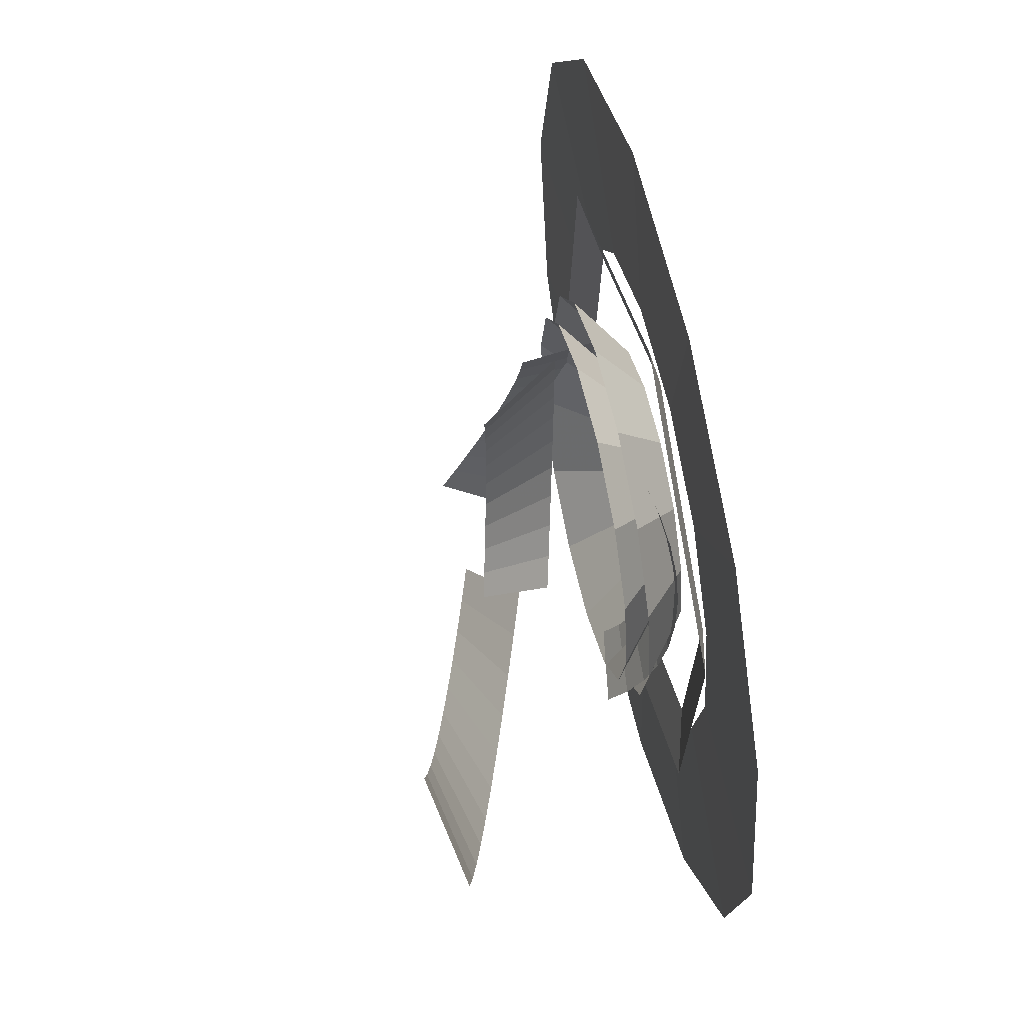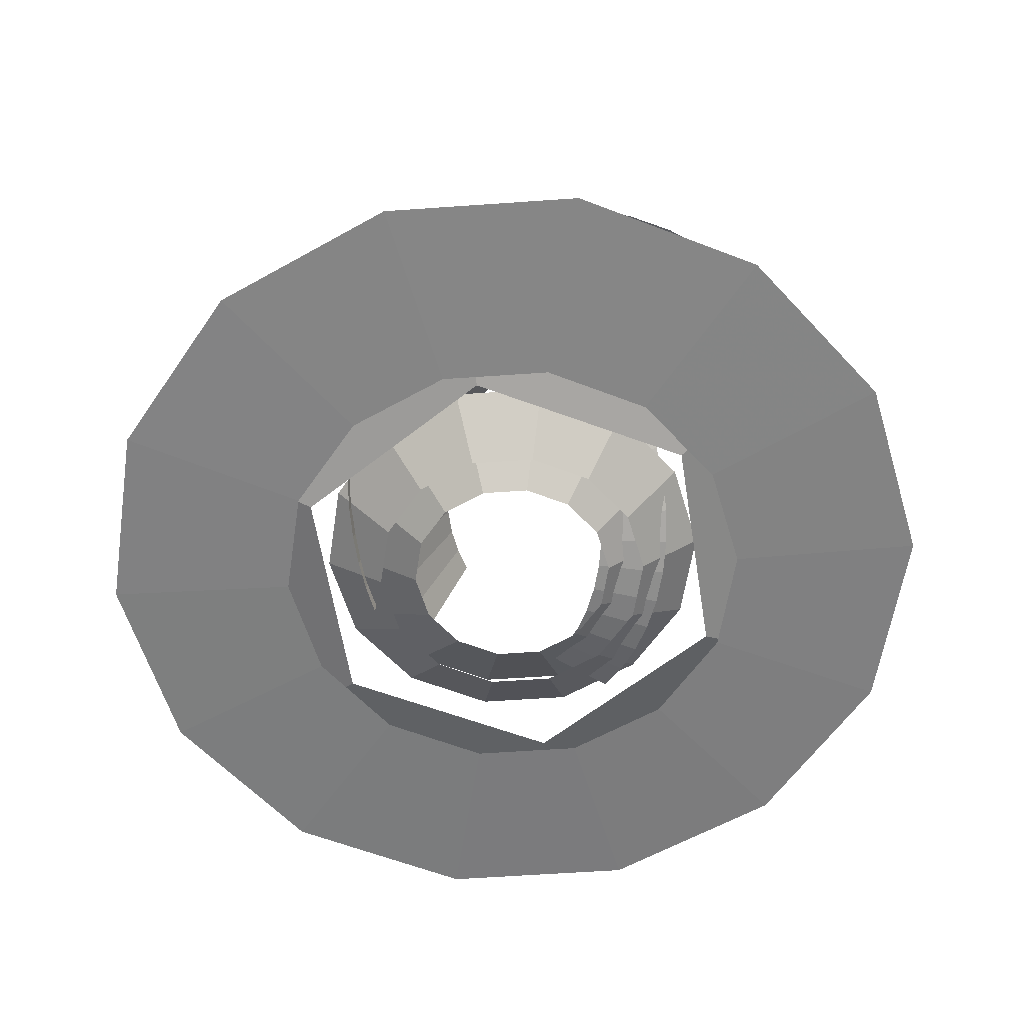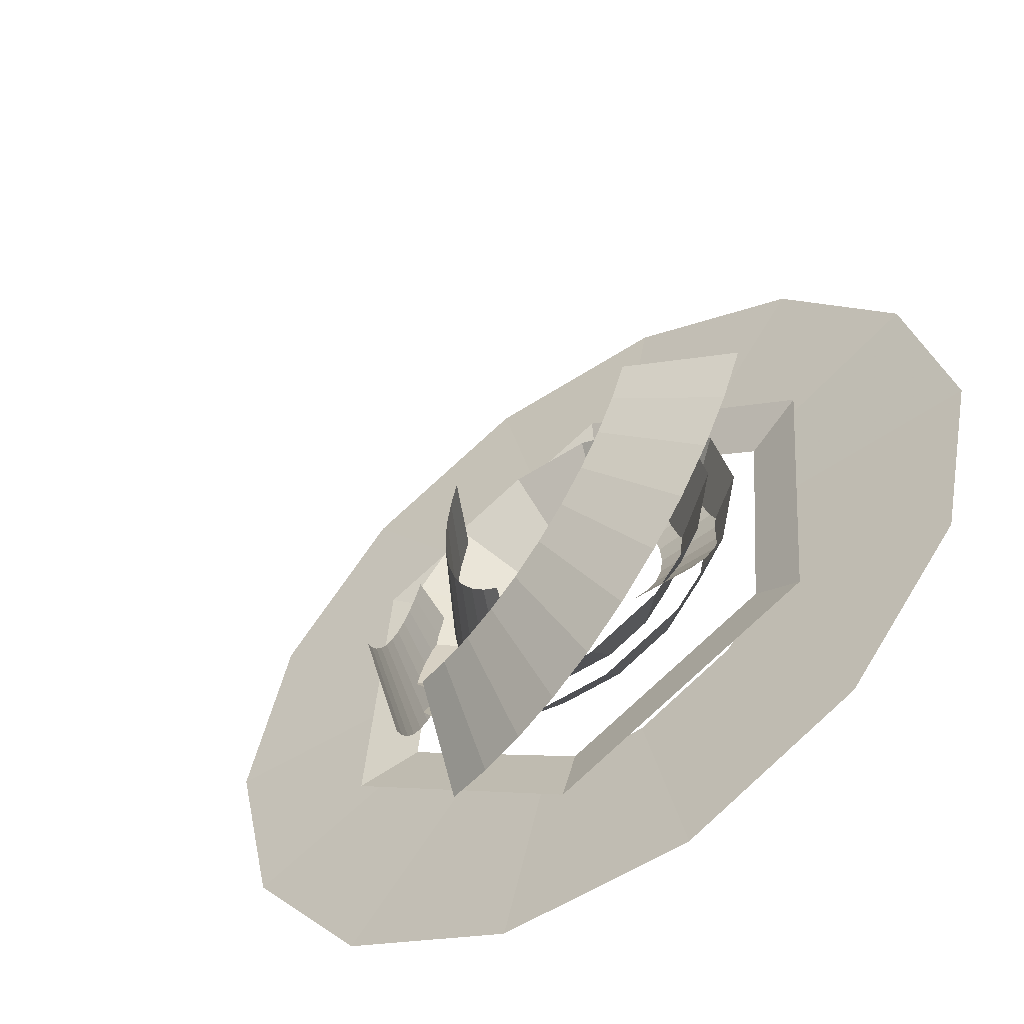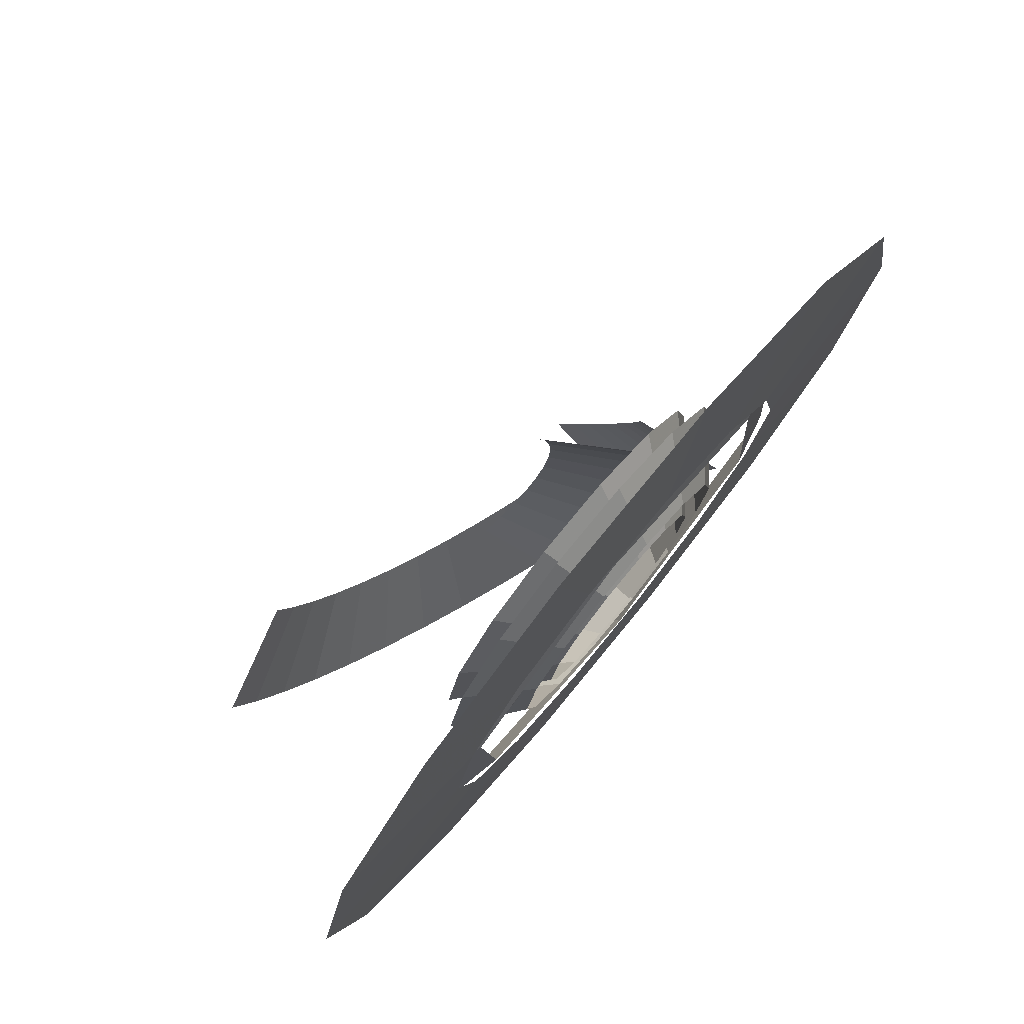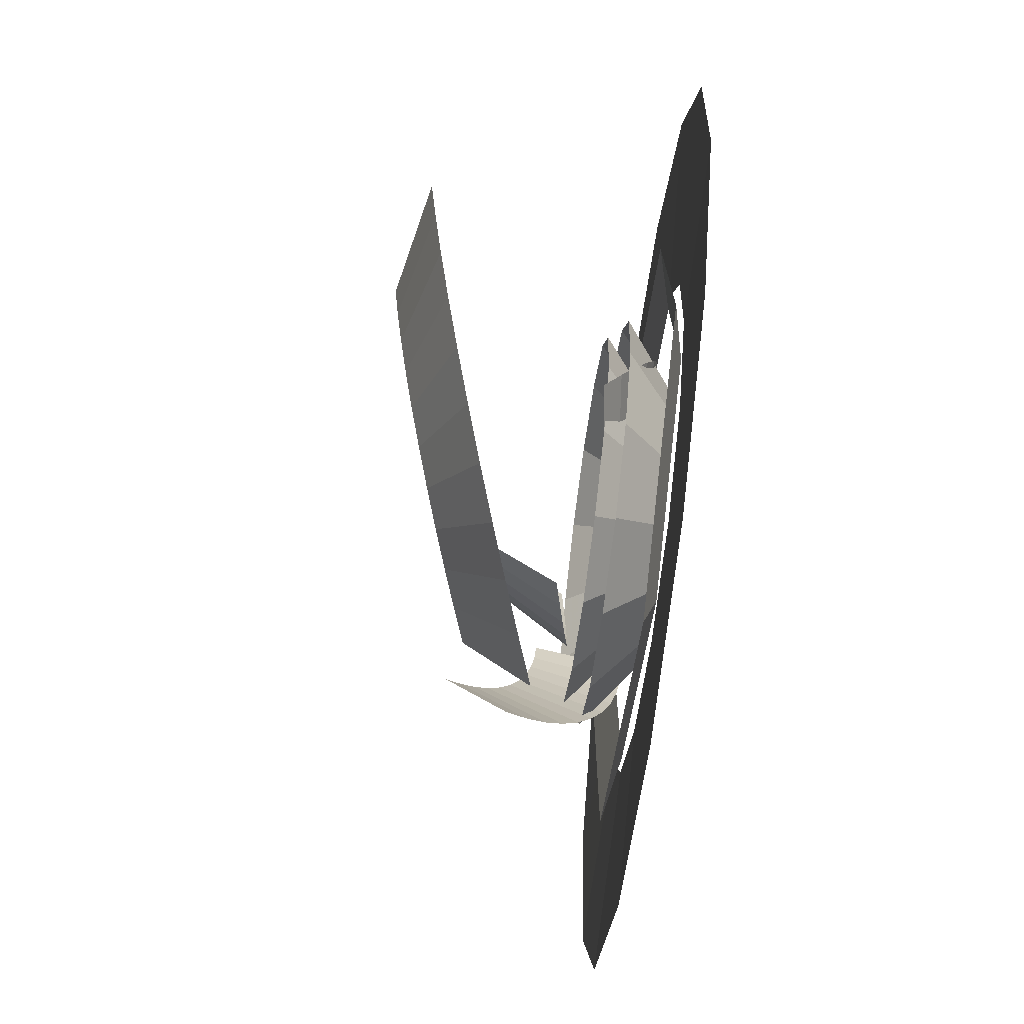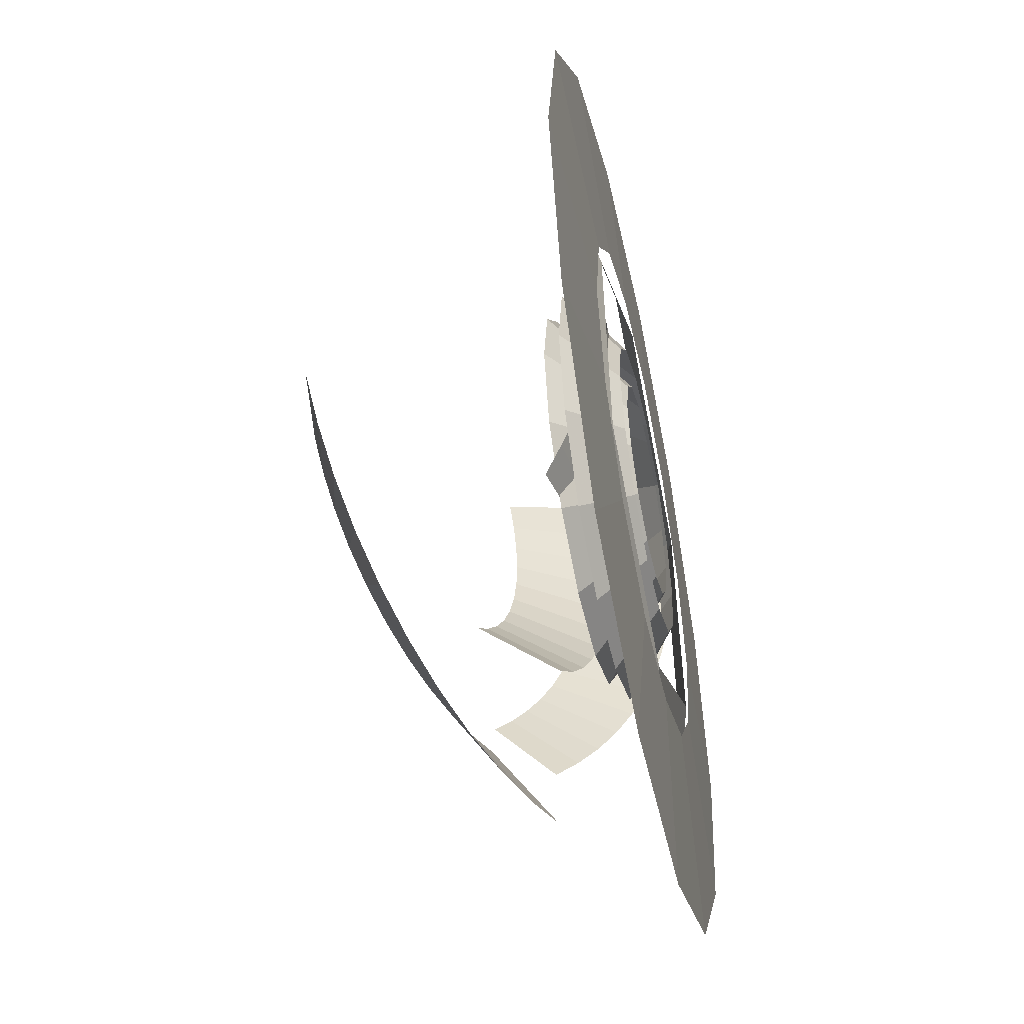
<metadata>
{"format":"obj","ext":"obj","renderer":"f3d","projection":"perspective","resolution":1024,"background":"white","views":[{"elev":61.5,"azim":77.5,"up":"+Y"},{"elev":-60.3,"azim":4.1,"up":"+Z"},{"elev":-55.3,"azim":34.6,"up":"+Y"},{"elev":77.5,"azim":129.4,"up":"+Y"},{"elev":-78.8,"azim":82.8,"up":"+Y"},{"elev":-49.5,"azim":102.4,"up":"+Y"}]}
</metadata>
<code>
g Cylinder05_aa
v -128.9 -60.21 1.441
v -12.4 -141.8 1.441
v -15.88 -181.6 10.4
v -165.1 -77.08 10.4
v 116.5 -81.69 1.441
v 149.2 -104.6 10.4
v 116.5 -81.69 1.441
v 128.9 60.03 1.441
v 165.1 76.9 10.4
v 149.2 -104.6 10.4
v 12.39 141.6 1.441
v 15.87 181.4 10.4
v -116.5 81.5 1.441
v -149.2 104.4 10.4
f 1 2 3
f 3 4 1
f 2 5 6
f 6 3 2
f 7 8 9
f 9 10 7
f 8 11 12
f 12 9 8
f 11 13 14
f 14 12 11
f 13 1 4
f 4 14 13
g Cylinder06_aa
v 151.4 -0.09047 1.475
v 136.4 65.6 1.475
v 242.6 116.7 4.98
v 269.3 -0.09042 4.98
v 94.39 118.3 1.475
v 167.9 210.4 4.98
v 33.68 147.5 1.475
v 59.91 262.4 4.98
v -33.7 147.5 1.475
v -59.92 262.4 4.98
v -33.7 147.5 1.475
v -94.4 118.3 1.475
v -167.9 210.4 4.98
v -59.92 262.4 4.98
v -136.4 65.6 1.475
v -242.6 116.7 4.98
v -151.4 -0.09047 1.475
v -269.3 -0.09043 4.98
v -136.4 -65.78 1.475
v -242.6 -116.9 4.98
v -94.4 -118.5 1.475
v -167.9 -210.6 4.98
v -33.7 -147.7 1.475
v -59.92 -262.6 4.98
v 33.69 -147.7 1.475
v 59.91 -262.6 4.98
v 94.39 -118.5 1.475
v 167.9 -210.6 4.98
v 136.4 -65.78 1.475
v 242.6 -116.9 4.98
f 15 16 17
f 17 18 15
f 16 19 20
f 20 17 16
f 19 21 22
f 22 20 19
f 21 23 24
f 24 22 21
f 25 26 27
f 27 28 25
f 26 29 30
f 30 27 26
f 29 31 32
f 32 30 29
f 31 33 34
f 34 32 31
f 33 35 36
f 36 34 33
f 35 37 38
f 38 36 35
f 37 39 40
f 40 38 37
f 39 41 42
f 42 40 39
f 41 43 44
f 44 42 41
f 43 15 18
f 18 44 43
g Cylinder09-aa
v 88.39 -0.09046 0.002205
v 79.64 38.26 0.002204
v 113.2 54.41 28.93
v 125.6 -0.09045 28.93
v 55.11 69.02 0.002204
v 78.31 98.11 28.93
v 19.66 86.09 0.002203
v 27.94 122.4 28.93
v -19.68 86.09 0.002203
v -27.95 122.4 28.93
v -19.68 86.09 0.002203
v -55.12 69.02 0.002203
v -78.32 98.11 28.93
v -27.95 122.4 28.93
v -79.65 38.26 0.002203
v -113.2 54.41 28.93
v -88.4 -0.09045 0.002203
v -125.6 -0.09044 28.93
v -79.65 -38.44 0.002204
v -113.2 -54.59 28.93
v -55.12 -69.2 0.002204
v -78.32 -98.29 28.93
v -19.68 -86.27 0.002205
v -27.95 -122.5 28.93
v 19.66 -86.27 0.002205
v 27.94 -122.5 28.93
v 55.11 -69.2 0.002205
v 78.31 -98.29 28.93
v 79.64 -38.44 0.002205
v 113.2 -54.59 28.93
f 45 46 47
f 47 48 45
f 46 49 50
f 50 47 46
f 49 51 52
f 52 50 49
f 51 53 54
f 54 52 51
f 55 56 57
f 57 58 55
f 56 59 60
f 60 57 56
f 59 61 62
f 62 60 59
f 61 63 64
f 64 62 61
f 63 65 66
f 66 64 63
f 65 67 68
f 68 66 65
f 67 69 70
f 70 68 67
f 69 71 72
f 72 70 69
f 71 73 74
f 74 72 71
f 73 45 48
f 48 74 73
g Cylinder10_aa
v 65.09 -0.09045 0.002203
v 58.64 28.15 0.002201
v 102.8 49.42 40.02
v 114.1 -0.09044 40.02
v 40.58 50.8 0.0022
v 71.15 89.13 40.02
v 14.48 63.37 0.0022
v 25.39 111.2 40.02
v -14.49 63.37 0.002201
v -25.4 111.2 40.02
v -14.49 63.37 0.002201
v -40.59 50.8 0.002202
v -71.16 89.13 40.02
v -25.4 111.2 40.02
v -58.65 28.15 0.002204
v -102.8 49.42 40.02
v -65.1 -0.09046 0.002205
v -114.1 -0.09045 40.02
v -58.65 -28.33 0.002207
v -102.8 -49.61 40.02
v -40.59 -50.98 0.002208
v -71.16 -89.31 40.02
v -14.49 -63.55 0.002208
v -25.4 -111.3 40.02
v 14.48 -63.55 0.002207
v 25.39 -111.3 40.02
v 40.58 -50.98 0.002206
v 71.15 -89.31 40.02
v 58.64 -28.33 0.002204
v 102.8 -49.61 40.02
f 75 76 77
f 77 78 75
f 76 79 80
f 80 77 76
f 79 81 82
f 82 80 79
f 81 83 84
f 84 82 81
f 85 86 87
f 87 88 85
f 86 89 90
f 90 87 86
f 89 91 92
f 92 90 89
f 91 93 94
f 94 92 91
f 93 95 96
f 96 94 93
f 95 97 98
f 98 96 95
f 97 99 100
f 100 98 97
f 99 101 102
f 102 100 99
f 101 103 104
f 104 102 101
f 103 75 78
f 78 104 103
g Plane03
v -62.2 64.28 43.9
v -36.1 48.83 93.38
v -68.82 43.79 42.13
v -41.14 33.24 92.03
v -72.92 22.44 41.03
v -44.25 17.02 91.2
v -74.36 0.4674 40.65
v -45.34 0.3597 90.9
v -72.99 -21.86 41.01
v -44.3 -16.59 91.18
v -68.7 -44.29 42.16
v -41.04 -33.67 92.06
v -61.59 -65.93 44.07
v -35.62 -50.15 93.51
v -51.98 -85.98 46.64
v -28.33 -65.37 95.46
v -40.13 -104.3 49.82
v -19.34 -79.24 97.87
v -26.27 -120.6 53.53
v -8.812 -91.67 100.7
v -10.64 -134.9 57.72
v 3.083 -102.6 103.9
f 105 106 107
f 108 107 106
f 107 108 109
f 110 109 108
f 109 110 111
f 112 111 110
f 111 112 113
f 114 113 112
f 113 114 115
f 116 115 114
f 115 116 117
f 118 117 116
f 117 118 119
f 120 119 118
f 119 120 121
f 122 121 120
f 121 122 123
f 124 123 122
f 123 124 125
f 126 125 124
g Plane05
v -95.21 24.09 2.579
v -89.35 23.68 57.6
v -99.45 6.028 3.686
v -92.52 10.17 58.43
v -102.6 -12.26 6.28
v -94.9 -3.504 60.37
v -104.7 -30.64 10.39
v -96.44 -17.25 63.44
v -105.6 -49 16.04
v -97.12 -30.99 67.67
v -105.3 -67.18 23.25
v -96.87 -44.64 73.09
v -103.7 -84.67 31.85
v -95.69 -57.79 79.55
v -101 -101 41.57
v -93.64 -70.03 86.83
v -97.1 -116.2 52.32
v -90.76 -81.34 94.86
v -92.21 -130 63.96
v -87.11 -91.69 103.6
v -86.35 -142.5 76.4
v -82.72 -101 112.9
f 127 128 129
f 130 129 128
f 129 130 131
f 132 131 130
f 131 132 133
f 134 133 132
f 133 134 135
f 136 135 134
f 135 136 137
f 138 137 136
f 137 138 139
f 140 139 138
f 139 140 141
f 142 141 140
f 141 142 143
f 144 143 142
f 143 144 145
f 146 145 144
f 145 146 147
f 148 147 146
g Plane06
v -50 -215.3 67.96
v -46.26 -155.6 105.8
v -21.73 -221.4 78.19
v -25.73 -160 113.3
v 7.275 -223.3 88.61
v -4.699 -161.4 120.8
v 36.61 -220.9 99.06
v 16.52 -159.7 128.4
v 65.83 -214 109.4
v 37.67 -154.7 135.9
v 94.47 -202.4 119.4
v 58.48 -146.3 143.2
v 121.3 -186.6 128.8
v 77.97 -134.8 150
v 145.1 -167.4 137
v 95.24 -120.8 155.9
v 165.9 -145.1 144
v 110.2 -104.7 161
v 183.3 -120.3 149.8
v 122.9 -86.73 165.2
v 197.3 -93.32 154.3
v 133 -67.16 168.5
f 149 150 151
f 152 151 150
f 151 152 153
f 154 153 152
f 153 154 155
f 156 155 154
f 155 156 157
f 158 157 156
f 157 158 159
f 160 159 158
f 159 160 161
f 162 161 160
f 161 162 163
f 164 163 162
f 163 164 165
f 166 165 164
f 165 166 167
f 168 167 166
f 167 168 169
f 170 169 168
g Plane08
v 58.23 106.5 18.76
v 23.43 80.14 16.8
v 69.85 89.98 12.76
v 32.9 66.71 11.91
v 80.17 71.97 8.524
v 41.3 52.05 8.463
v 89 52.59 6.163
v 48.48 36.29 6.544
v 96.18 32.03 5.789
v 54.32 19.56 6.239
v 101.5 10.49 7.509
v 58.68 1.99 7.643
v 104.8 -11.2 11.3
v 61.33 -15.7 10.74
v 105.9 -32.19 16.97
v 62.22 -32.79 15.35
v 104.9 -52.28 24.37
v 61.42 -49.12 21.36
v 101.9 -71.26 33.32
v 59.01 -64.57 28.65
v 97.08 -88.92 43.67
v 55.07 -78.97 37.09
f 171 172 173
f 174 173 172
f 173 174 175
f 176 175 174
f 175 176 177
f 178 177 176
f 177 178 179
f 180 179 178
f 179 180 181
f 182 181 180
f 181 182 183
f 184 183 182
f 183 184 185
f 186 185 184
f 185 186 187
f 188 187 186
f 187 188 189
f 190 189 188
f 189 190 191
f 192 191 190

</code>
